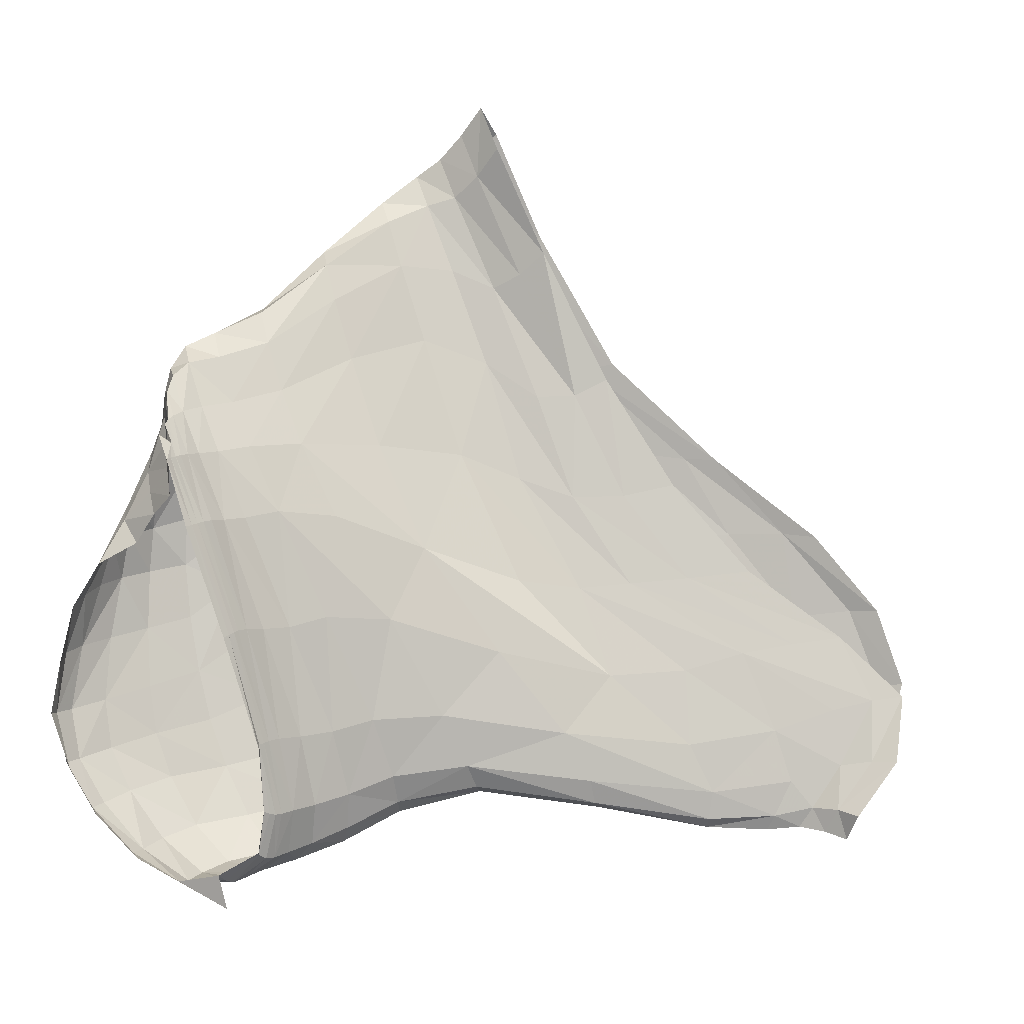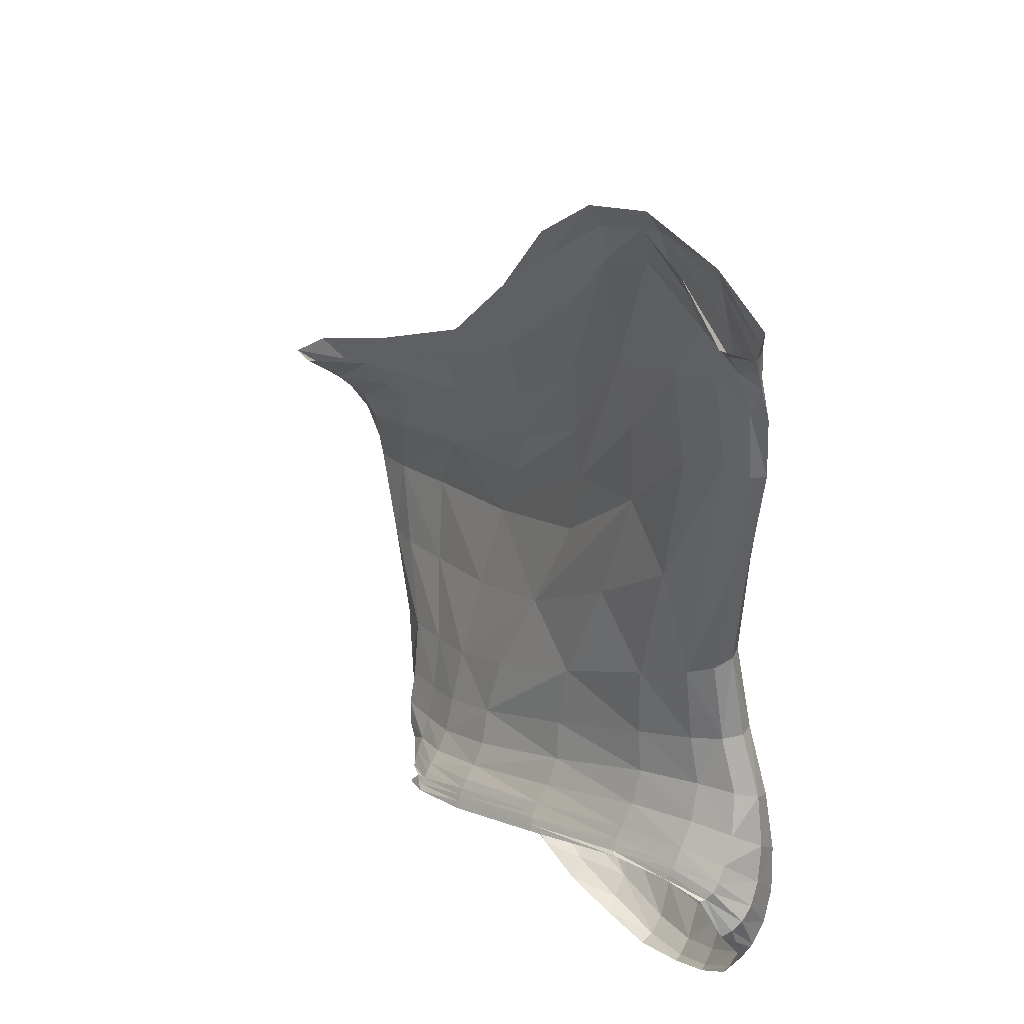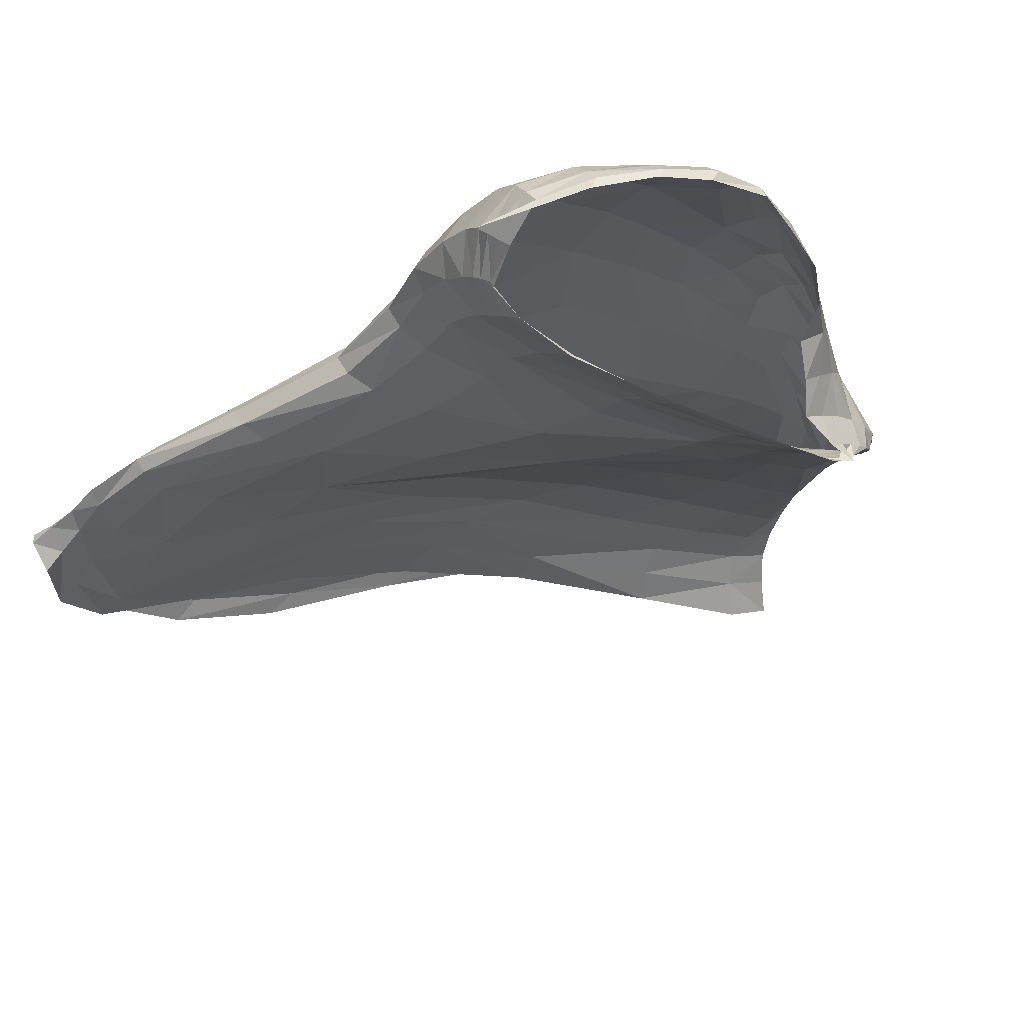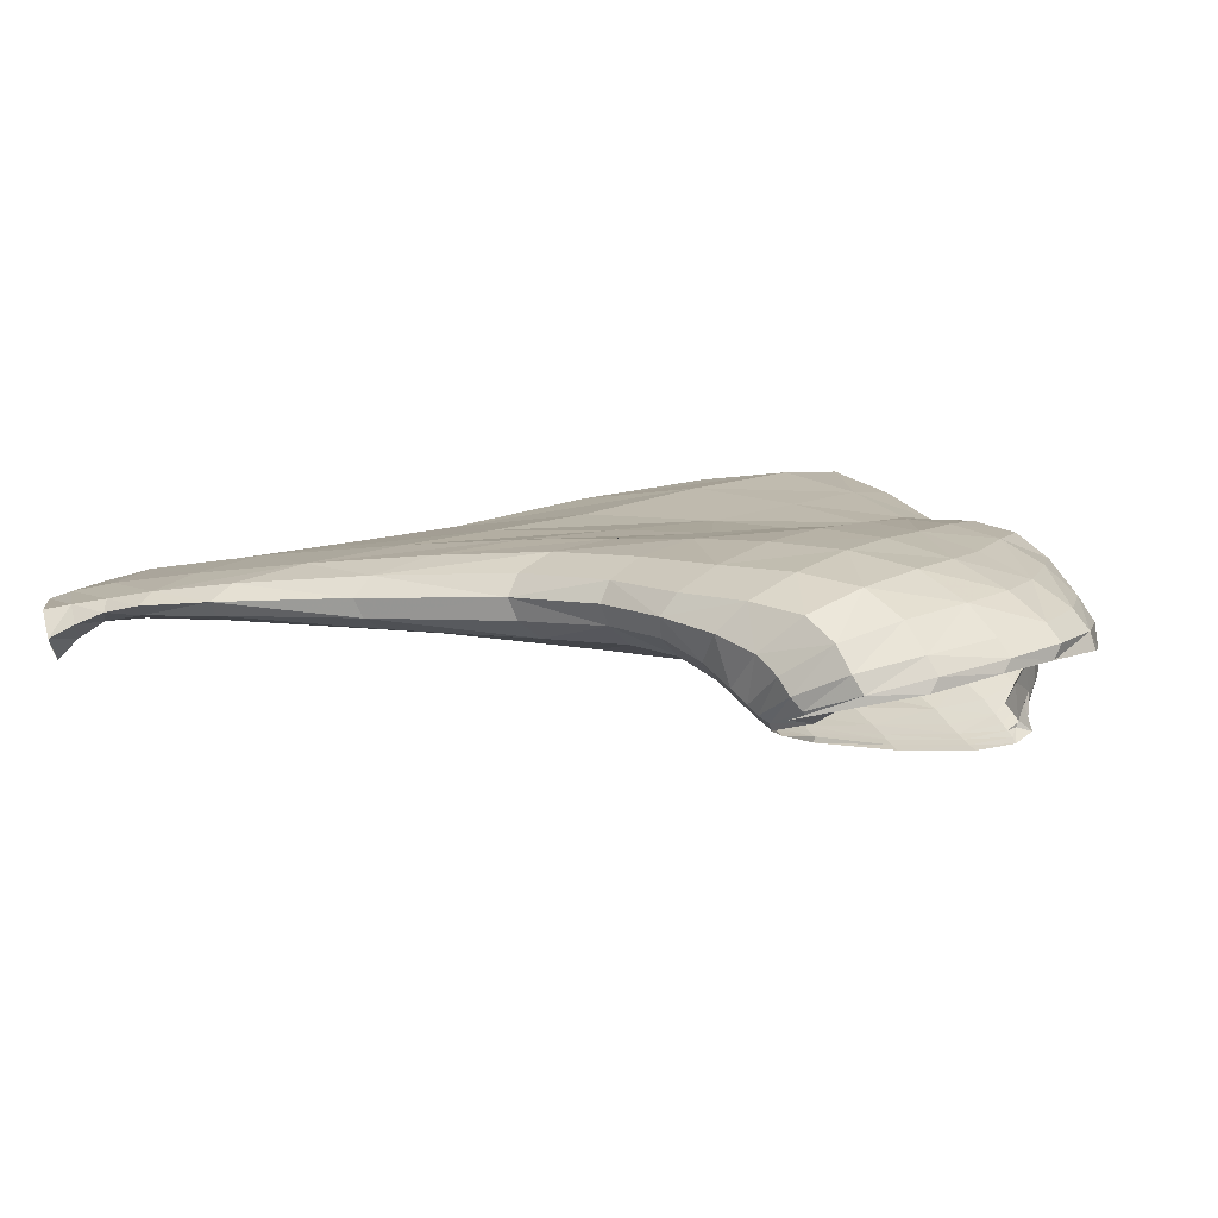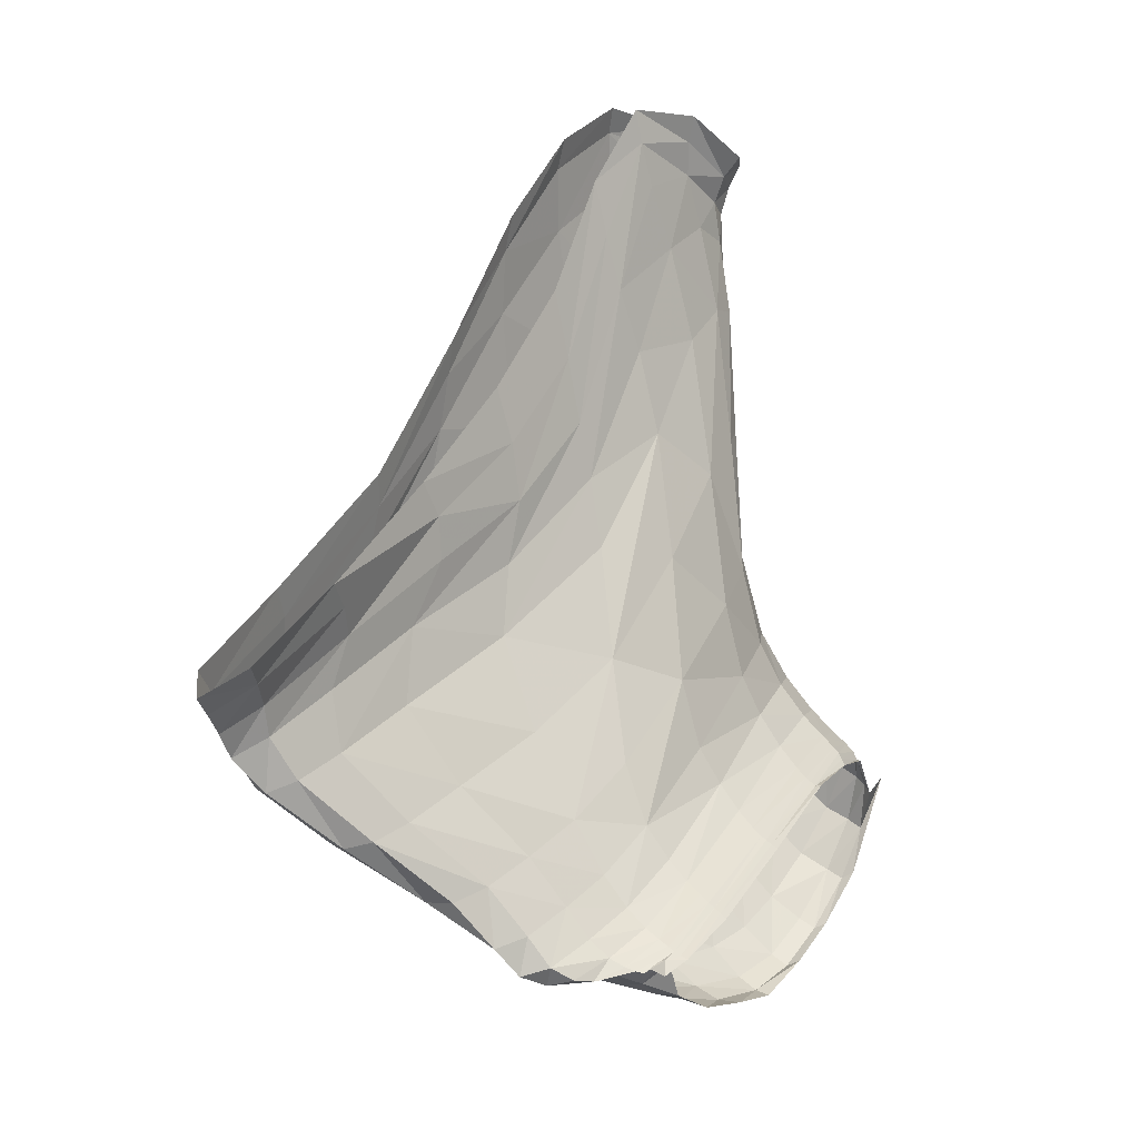
<metadata>
{"format":"obj","ext":"obj","renderer":"f3d","projection":"perspective","resolution":1024,"background":"white","views":[{"elev":-75.9,"azim":82.3,"up":"+Z"},{"elev":45.3,"azim":-148.1,"up":"+Y"},{"elev":-51.9,"azim":-55.6,"up":"+Z"},{"elev":-14.1,"azim":-75.3,"up":"+Z"},{"elev":3.3,"azim":111.8,"up":"+Y"}]}
</metadata>
<code>
v -0.4257 18.87 1.141
v -0.1051 18.74 1.253
v -0.3139 19.49 1.285
v 0.313 19.03 1.501
v -0.3669 18.9 1.147
v -0.04682 18.77 1.226
v -0.2907 19.48 1.249
v 0.3022 19.04 1.459
v -0.3168 19.1 1.288
v 0.09759 18.83 1.414
v -0.3113 19.1 1.252
v 0.1171 18.82 1.369
v -0.3791 18.96 1.248
v -0.3587 18.98 1.22
v -0.02421 18.79 1.374
v 0.08192 18.76 1.322
v -0.4096 18.86 1.218
v -0.3747 18.92 1.177
v -0.06712 18.74 1.335
v 0.0387 18.75 1.291
v 0.218 18.93 1.502
v 0.2122 18.94 1.465
v -0.3249 19.32 1.293
v -0.3208 19.34 1.269
v -0.0412 19.41 1.38
v -0.2764 18.68 1.212
v -0.06352 18.79 1.185
v -0.08011 19.35 1.355
v -0.08138 18.92 1.373
v -0.05853 18.93 1.278
v -0.2143 18.85 1.338
v -0.06153 18.84 1.238
v -0.2646 18.76 1.295
v -0.06036 18.81 1.208
v -0.09709 19.11 1.395
v -0.1125 19.12 1.323
v -0.172 19.52 1.335
v -0.1741 18.68 1.24
v 0.01487 18.75 1.214
v -0.1796 19.52 1.314
v -0.2527 19.04 1.328
v 0.04981 18.86 1.327
v -0.315 18.91 1.299
v 0.03352 18.78 1.277
v -0.3459 18.79 1.263
v 0.02757 18.76 1.246
v 0.1203 18.98 1.486
v -0.249 19.31 1.282
v 0.09868 19.19 1.446
v -0.3614 18.73 1.18
v -0.2658 18.89 1.157
v 0.08822 19.18 1.408
v 0.02919 18.86 1.41
v -0.2385 19.06 1.244
v -0.1186 18.81 1.363
v -0.2595 18.95 1.216
v -0.1572 18.74 1.337
v -0.2605 18.9 1.18
v -0.2472 19.21 1.336
v 0.102 18.99 1.418
v 0.262 18.99 1.507
v 0.2445 19 1.479
v -0.3124 19.43 1.291
v -0.2973 19.44 1.277
v -0.05405 19.33 1.395
v -0.1053 19.23 1.341
v -0.1976 19.45 1.346
v 0.06199 19.11 1.403
v 0.08606 19.12 1.46
v -0.2007 19.45 1.306
v -0.4153 18.83 1.173
v -0.3751 18.9 1.156
v -0.08236 18.72 1.29
v -0.002934 18.75 1.267
v -0.2805 18.69 1.243
v -0.06148 18.8 1.195
v -0.3591 18.74 1.206
v -0.2619 18.89 1.167
v -0.1628 18.7 1.287
v 0.02193 18.76 1.231
v -0.005781 18.76 1.201
v -0.3246 18.7 1.196
v -0.1309 18.7 1.253
v -0.261 18.89 1.171
v 0.01789 18.75 1.28
v -0.3764 18.91 1.164
v -0.415 18.84 1.195
v -0.1325 19.45 1.337
v 0.01927 19.3 1.411
v 0.0864 19.05 1.42
v 0.2322 18.97 1.481
v 0.2452 18.96 1.512
v -0.3108 19.41 1.276
v -0.2261 19.34 1.342
v -0.3203 19.39 1.292
v -0.1152 19.18 1.334
v -0.1577 19.35 1.321
v -0.2275 19.39 1.297
v -0.07996 19.23 1.398
v 0.01168 19.22 1.427
v 0.1093 19.05 1.482
v -0.06054 18.81 1.2
v -0.003778 18.77 1.212
v 0.02482 18.76 1.238
v -0.2281 18.68 1.225
v -0.2797 18.68 1.226
v -0.2217 18.69 1.267
v -0.1678 18.69 1.263
v -0.1917 19.22 1.296
v -0.01819 18.88 1.394
v 0.01623 19.04 1.446
v -0.003326 18.78 1.226
v -0.003894 18.81 1.256
v -0.1413 18.88 1.357
v -0.2662 18.88 1.32
v -0.006313 19.26 1.38
v -0.09375 19.29 1.348
v -0.0301 19.16 1.369
v -0.1043 19.49 1.356
v -0.0443 19.38 1.389
v -0.1259 19.41 1.37
v -0.1629 18.84 1.169
v -0.06248 18.8 1.19
v -0.1593 18.85 1.178
v -0.05573 18.87 1.257
v -0.1506 18.99 1.257
v -0.3078 18.77 1.279
v -0.2753 18.72 1.268
v -0.3236 18.71 1.224
v -0.3544 18.76 1.234
v 0.1715 18.95 1.446
v -0.2973 19.28 1.312
v -0.3296 18.92 1.174
v -0.3222 18.97 1.215
v -0.2474 18.99 1.23
v -0.07389 18.8 1.374
v -0.04962 18.83 1.381
v -0.2376 19.52 1.277
v -0.2527 19.46 1.289
v -0.1872 19.49 1.311
v 0.2154 19.09 1.482
v 0.1842 19.04 1.491
v 0.08736 19.16 1.451
v -0.007998 18.76 1.219
v 0.01996 18.76 1.25
v 0.007371 18.77 1.217
v -0.1823 19.16 1.362
v -0.08121 19 1.386
v -0.1693 18.98 1.351
v -0.249 19.12 1.333
v -0.2112 18.75 1.318
v -0.2493 18.8 1.318
v -0.1653 18.83 1.352
v -0.1492 18.78 1.351
v -0.1129 18.74 1.342
v -0.07611 18.73 1.312
v -0.1199 18.71 1.294
v -0.1606 18.72 1.314
v -0.2875 19.09 1.243
v -0.247 19.18 1.263
v -0.2926 19.34 1.272
v 0.166 18.88 1.419
v 0.2279 18.93 1.487
v -0.318 19.21 1.293
v -0.3158 19.22 1.261
v -0.3325 19.34 1.277
v 0.1644 18.88 1.46
v 0.06843 18.84 1.418
v 0.08902 18.91 1.453
v 0.1844 18.94 1.503
v 0.03039 18.77 1.26
v 0.04583 18.75 1.268
v -0.05336 18.77 1.356
v 0.06113 18.75 1.305
v -0.007224 18.74 1.316
v -0.3708 18.94 1.198
v -0.404 18.9 1.194
v -0.3991 18.91 1.233
v -0.3348 18.85 1.283
v -0.3851 18.83 1.242
v 0.09154 18.83 1.347
v 0.03778 18.81 1.297
v 0.07093 18.76 1.298
v 0.02994 18.81 1.391
v 0.1165 18.82 1.394
v 0.09551 18.78 1.34
v 0.03989 18.77 1.353
v -0.3326 19.02 1.238
v -0.3216 19.1 1.268
v -0.3789 18.97 1.231
v -0.3455 19.02 1.27
v -0.2974 19.08 1.308
v -0.2814 18.97 1.315
v -0.3553 18.94 1.273
v 0.2057 19.1 1.434
v 0.06847 19.15 1.403
v 0.1614 19.05 1.443
v 0.2858 19.01 1.504
v 0.3391 19.01 1.487
v 0.2703 19.02 1.47
v 0.2791 18.98 1.501
v -0.2922 19.47 1.266
v -0.3201 19.48 1.259
v -0.3197 19.43 1.278
v -0.3114 19.46 1.288
v -0.2546 19.51 1.31
v -0.1819 19.5 1.342
v -0.266 19.45 1.316
v -0.3255 18.9 1.151
v -0.2628 18.88 1.162
v -0.3301 18.91 1.159
v -0.002302 19.04 1.373
v -0.08581 19.02 1.301
v 0.003951 18.88 1.302
v 0.08085 18.92 1.378
v -0.07155 18.75 1.244
v -0.08916 18.72 1.273
v -0.03947 18.74 1.282
v -0.02449 18.76 1.248
v -0.394 18.86 1.145
v -0.3704 18.9 1.151
v -0.4063 18.88 1.161
v -0.1582 18.86 1.191
v -0.06173 18.82 1.221
v -0.1611 18.9 1.223
v -0.2619 18.92 1.197
v -0.3937 18.78 1.161
v -0.4112 18.82 1.158
v -0.395 18.78 1.188
v -0.3595 18.73 1.191
v -0.004179 18.77 1.207
v -0.2182 18.72 1.293
v -0.1582 18.85 1.183
v -0.3233 18.7 1.208
v 0.03294 18.75 1.259
v -0.1249 18.7 1.273
v -0.3304 18.91 1.164
v -0.02408 18.74 1.299
v -0.4074 18.88 1.176
v -0.3923 18.8 1.215
v -0.1437 19.4 1.33
v 0.01431 19.27 1.418
v -0.01992 19.1 1.375
v -0.159 19.29 1.367
v -0.2745 19.42 1.283
v 0.1909 18.99 1.505
v 0.1721 19.01 1.454
v 0.2579 18.96 1.502
v -0.3277 19.4 1.279
v -0.2832 19.37 1.315
v -0.1804 19.3 1.311
v 0.01446 19.14 1.443
v -0.003333 18.78 1.218
v -0.09013 18.85 1.371
v -0.2238 18.68 1.246
v -0.1754 19.1 1.276
v 0.01115 18.95 1.423
v -0.00421 18.79 1.239
v -0.294 18.82 1.302
v 0.00045 18.83 1.276
v -0.2127 18.92 1.338
v -0.02255 19.21 1.373
v -0.1109 19.46 1.365
v -0.161 18.84 1.174
v -0.1513 18.93 1.24
v -0.3181 18.73 1.25
v 0.1347 18.89 1.401
v -0.2958 19.17 1.312
v -0.3289 18.94 1.194
v -0.1035 18.77 1.36
v -0.3035 19.02 1.23
v -0.009688 18.82 1.391
v -0.2429 19.5 1.285
v 0.196 19.07 1.485
v 0.006464 18.76 1.236
v -0.1734 19.06 1.357
v -0.1994 18.79 1.336
v -0.1174 18.72 1.319
v -0.2918 19.21 1.257
v 0.175 18.87 1.442
v -0.3248 19.23 1.275
v 0.1379 18.89 1.465
v 0.05939 18.75 1.281
v 0.01335 18.75 1.334
v -0.396 18.93 1.212
v -0.3744 18.88 1.259
v 0.07671 18.79 1.317
v 0.07312 18.79 1.368
v -0.3475 19.03 1.252
v -0.3243 19 1.292
v 0.1798 19.08 1.438
v 0.3075 19 1.495
v -0.3187 19.46 1.27
v -0.2579 19.49 1.314
v -0.3282 18.9 1.155
v 0.003766 18.96 1.34
v -0.05528 18.74 1.263
v -0.4012 18.87 1.152
v -0.1606 18.87 1.205
v -0.3934 18.77 1.173
f 50 230 300 227
f 58 226 299 223
f 71 222 298 228
f 6 219 297 216
f 60 215 296 212
f 72 211 295 221
f 63 208 294 205
f 64 204 293 202
f 61 201 292 198
f 62 197 291 200
f 13 194 290 191
f 14 190 289 188
f 15 187 288 184
f 16 183 287 186
f 17 180 286 178
f 18 177 285 176
f 19 175 284 173
f 20 172 283 174
f 21 170 282 167
f 23 166 281 164
f 22 163 280 162
f 24 161 279 165
f 57 158 278 155
f 57 154 277 151
f 59 150 276 147
f 39 146 275 144
f 49 143 274 141
f 40 140 273 138
f 53 137 272 168
f 54 135 271 159
f 55 154 270 136
f 56 226 269 134
f 41 150 268 192
f 42 215 267 181
f 45 130 266 127
f 56 135 265 225
f 51 210 264 122
f 37 207 263 119
f 52 196 262 116
f 41 193 261 149
f 42 182 260 214
f 43 179 259 115
f 44 171 258 113
f 53 169 257 110
f 54 160 256 126
f 38 108 255 105
f 55 137 254 153
f 46 104 253 112
f 47 101 252 111
f 48 98 251 109
f 67 208 250 94
f 63 204 249 95
f 62 201 248 91
f 68 197 247 90
f 61 142 246 92
f 64 139 245 93
f 65 121 244 99
f 66 118 243 96
f 65 100 242 120
f 66 97 241 117
f 71 229 240 87
f 72 222 239 86
f 73 218 238 156
f 78 211 237 84
f 73 157 236 217
f 74 145 235 85
f 75 129 234 106
f 76 124 233 102
f 75 107 232 128
f 76 103 231 123
f 81 231 146 39
f 146 231 103 80
f 123 231 81 27
f 151 232 158 57
f 158 232 107 79
f 128 232 151 33
f 223 233 84 58
f 84 233 124 78
f 102 233 223 34
f 82 234 230 50
f 230 234 129 77
f 106 234 82 26
f 172 235 104 46
f 104 235 145 80
f 85 235 172 20
f 83 236 108 38
f 108 236 157 79
f 217 236 83 2
f 133 237 86 18
f 86 237 211 72
f 84 237 133 58
f 175 238 85 20
f 85 238 218 74
f 156 238 175 19
f 177 239 87 17
f 87 239 222 71
f 86 239 177 18
f 180 240 130 45
f 130 240 229 77
f 87 240 180 17
f 88 241 140 40
f 140 241 97 70
f 117 241 88 28
f 89 242 143 49
f 143 242 100 69
f 120 242 89 25
f 212 243 90 60
f 90 243 118 68
f 96 243 212 36
f 147 244 94 59
f 94 244 121 67
f 99 244 147 35
f 161 245 98 48
f 98 245 139 70
f 93 245 161 24
f 170 246 101 47
f 101 246 142 69
f 92 246 170 21
f 131 247 91 22
f 91 247 197 62
f 90 247 131 60
f 163 248 92 21
f 92 248 201 61
f 91 248 163 22
f 166 249 93 24
f 93 249 204 64
f 95 249 166 23
f 132 250 95 23
f 95 250 208 63
f 94 250 132 59
f 96 251 97 66
f 97 251 98 70
f 109 251 96 36
f 99 252 100 65
f 100 252 101 69
f 111 252 99 35
f 102 253 103 76
f 103 253 104 80
f 112 253 102 34
f 114 254 110 29
f 110 254 137 53
f 153 254 114 31
f 106 255 107 75
f 107 255 108 79
f 105 255 106 26
f 213 256 109 36
f 109 256 160 48
f 126 256 213 30
f 148 257 111 35
f 111 257 169 47
f 110 257 148 29
f 224 258 112 34
f 112 258 171 46
f 113 258 224 32
f 152 259 127 33
f 127 259 179 45
f 115 259 152 31
f 125 260 113 32
f 113 260 182 44
f 214 260 125 30
f 114 261 115 31
f 115 261 193 43
f 149 261 114 29
f 117 262 118 66
f 118 262 196 68
f 116 262 117 28
f 120 263 121 65
f 121 263 207 67
f 119 263 120 25
f 123 264 124 76
f 124 264 210 78
f 122 264 123 27
f 125 265 126 30
f 126 265 135 54
f 225 265 125 32
f 128 266 129 75
f 129 266 130 77
f 127 266 128 33
f 162 267 131 22
f 131 267 215 60
f 181 267 162 12
f 164 268 132 23
f 132 268 150 59
f 192 268 164 9
f 176 269 133 18
f 133 269 226 58
f 134 269 176 14
f 173 270 155 19
f 155 270 154 57
f 136 270 173 15
f 188 271 134 14
f 134 271 135 56
f 159 271 188 11
f 184 272 136 15
f 136 272 137 55
f 168 272 184 10
f 202 273 139 64
f 139 273 140 70
f 138 273 202 7
f 198 274 142 61
f 142 274 143 69
f 141 274 198 4
f 219 275 145 74
f 145 275 146 80
f 144 275 219 6
f 148 276 149 29
f 149 276 150 41
f 147 276 148 35
f 152 277 153 31
f 153 277 154 55
f 151 277 152 33
f 156 278 157 73
f 157 278 158 79
f 155 278 156 19
f 159 279 160 54
f 160 279 161 48
f 165 279 159 11
f 185 280 167 10
f 167 280 163 21
f 162 280 185 12
f 189 281 165 11
f 165 281 166 24
f 164 281 189 9
f 168 282 169 53
f 169 282 170 47
f 167 282 168 10
f 183 283 171 44
f 171 283 172 46
f 174 283 183 16
f 187 284 174 16
f 174 284 175 20
f 173 284 187 15
f 190 285 178 13
f 178 285 177 17
f 176 285 190 14
f 194 286 179 43
f 179 286 180 45
f 178 286 194 13
f 181 287 182 42
f 182 287 183 44
f 186 287 181 12
f 185 288 186 12
f 186 288 187 16
f 184 288 185 10
f 189 289 191 9
f 191 289 190 13
f 188 289 189 11
f 192 290 193 41
f 193 290 194 43
f 191 290 192 9
f 195 291 196 52
f 196 291 197 68
f 200 291 195 8
f 199 292 200 8
f 200 292 201 62
f 198 292 199 4
f 203 293 205 3
f 205 293 204 63
f 202 293 203 7
f 206 294 207 37
f 207 294 208 67
f 205 294 206 3
f 209 295 210 51
f 210 295 211 78
f 221 295 209 5
f 213 296 214 30
f 214 296 215 42
f 212 296 213 36
f 217 297 218 73
f 218 297 219 74
f 216 297 217 2
f 220 298 221 5
f 221 298 222 72
f 228 298 220 1
f 224 299 225 32
f 225 299 226 56
f 223 299 224 34
f 228 300 229 71
f 229 300 230 77
f 227 300 228 1

</code>
